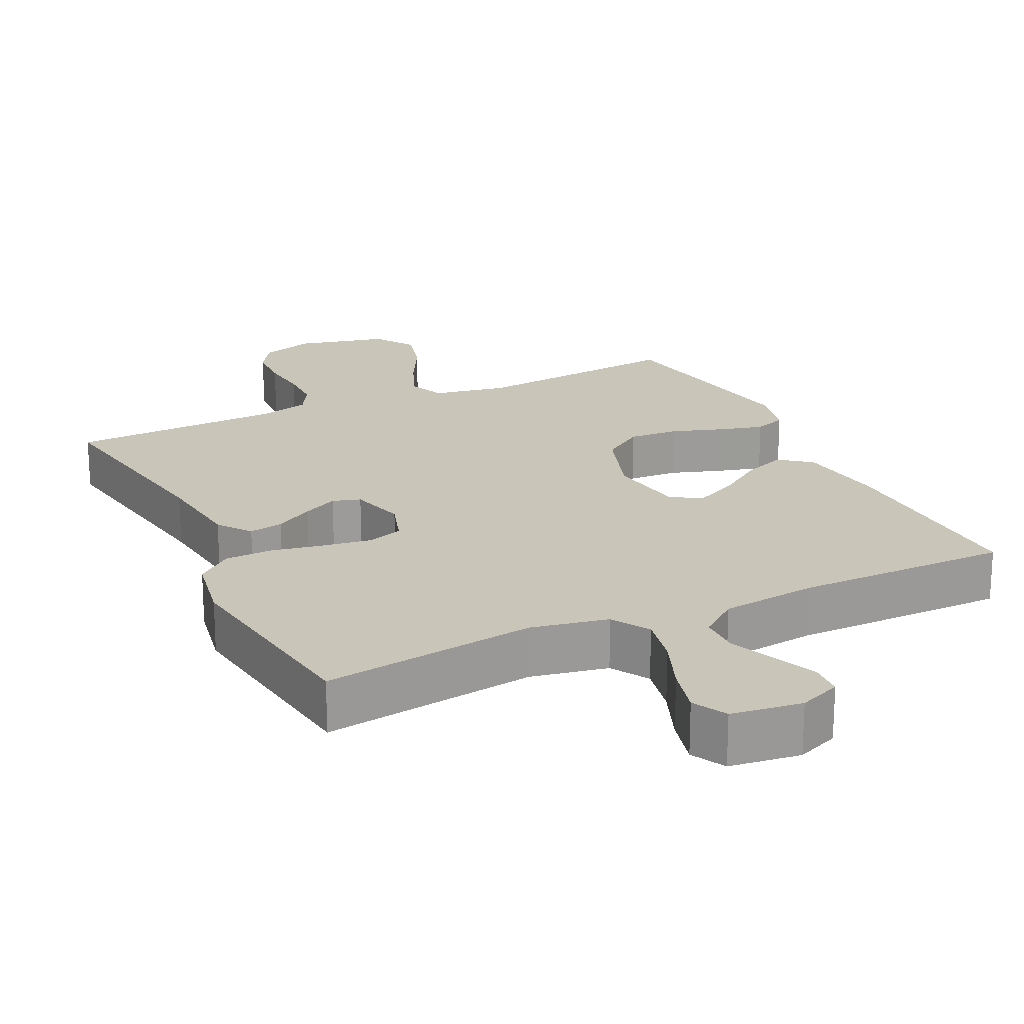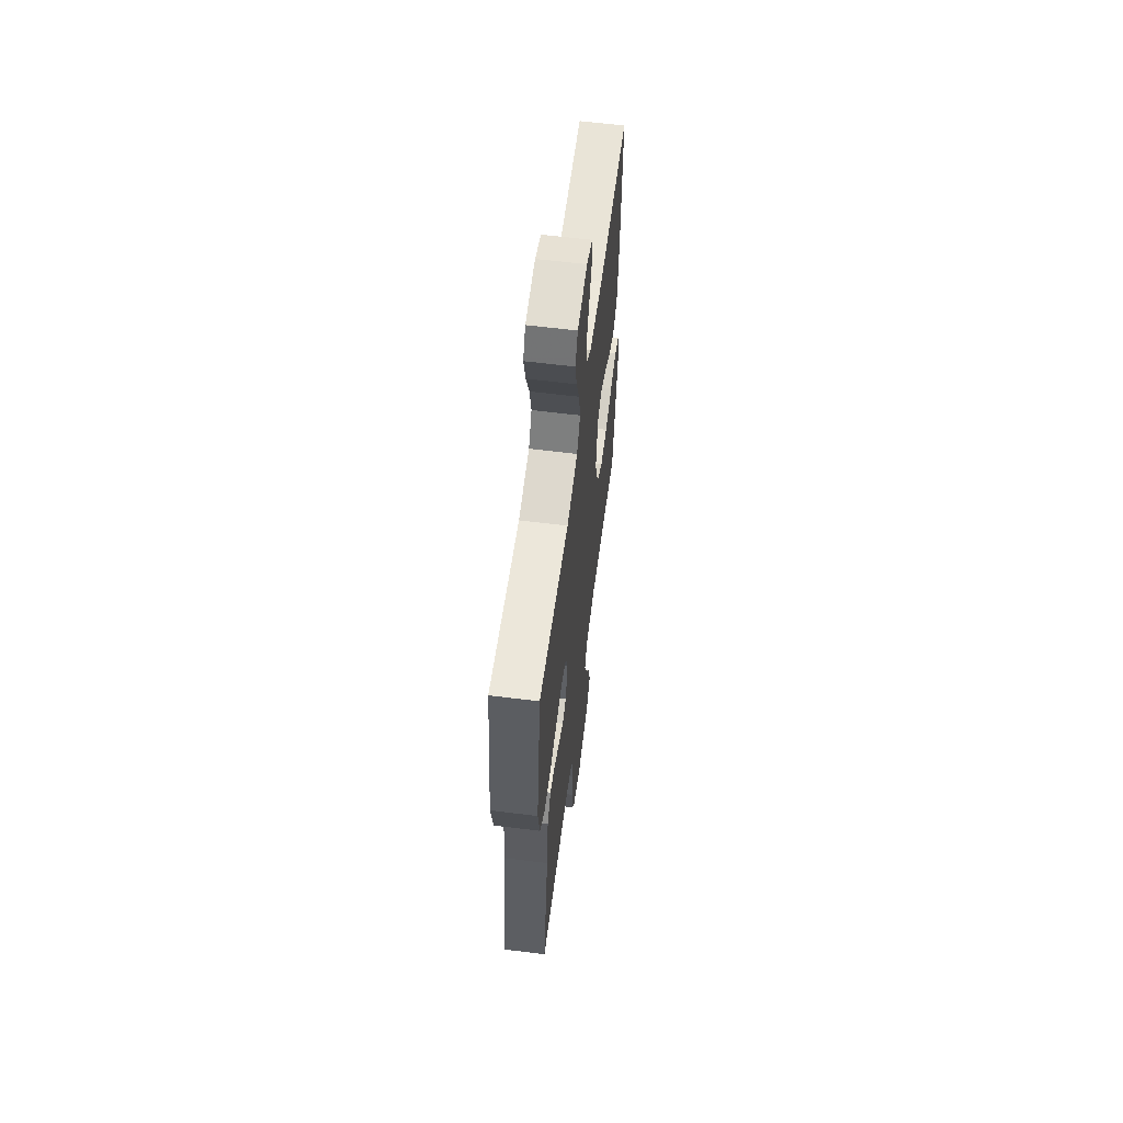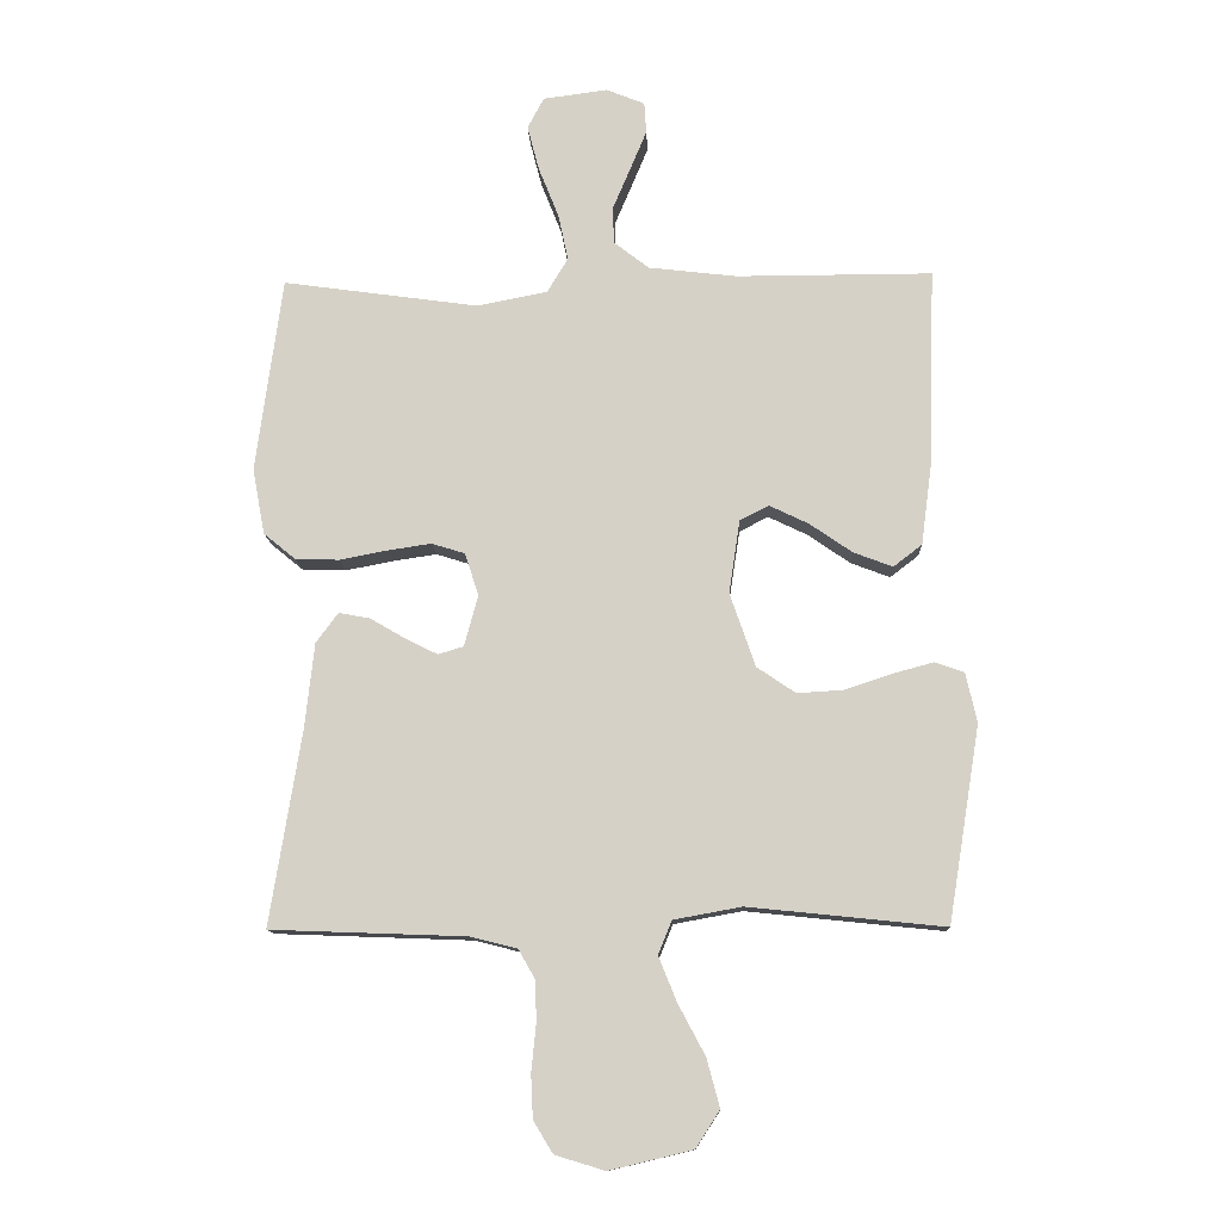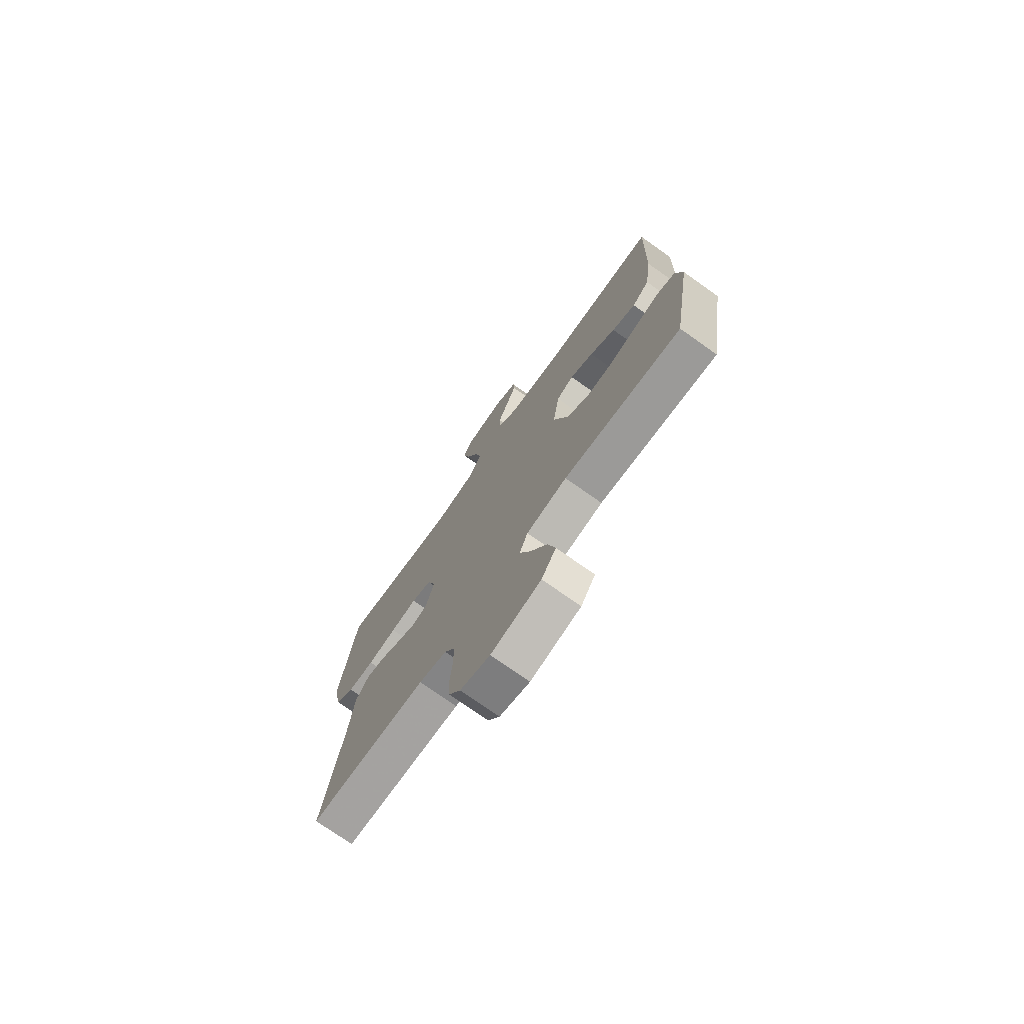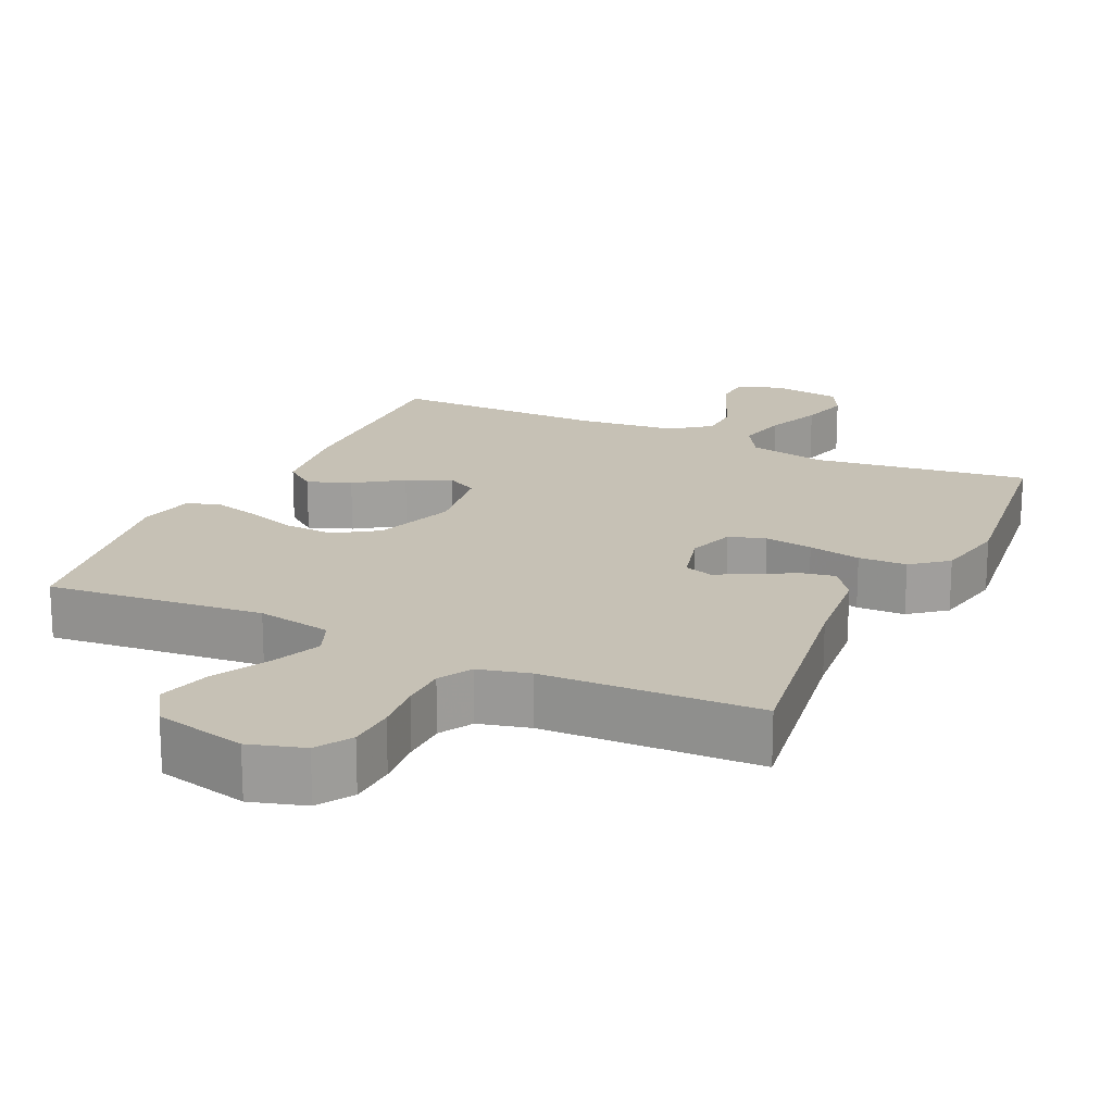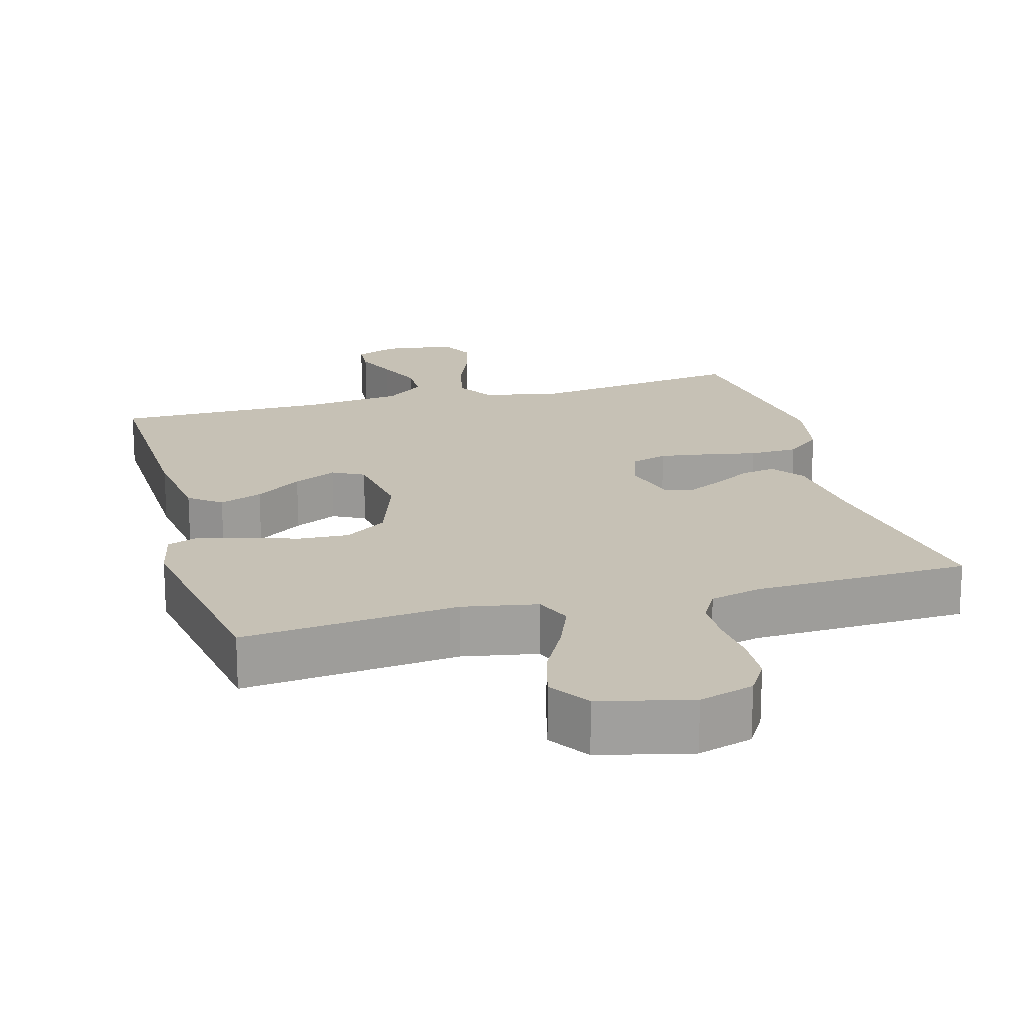
<metadata>
{"format":"obj","ext":"obj","renderer":"f3d","projection":"perspective","resolution":1024,"background":"white","views":[{"elev":20.7,"azim":-25.7,"up":"+Y"},{"elev":60.8,"azim":-82.7,"up":"+Z"},{"elev":-12.2,"azim":2.4,"up":"+Z"},{"elev":-74.6,"azim":54.7,"up":"+Z"},{"elev":18.8,"azim":-154.6,"up":"+Y"},{"elev":18.8,"azim":164.6,"up":"+Y"}]}
</metadata>
<code>
v 0.5 0.07 0.5
v 0.491 0.07 0.2
v 0.474 0.07 0.072
v 0.43 0.07 0.038
v 0.37 0.07 0.061
v 0.305 0.07 0.106
v 0.245 0.07 0.135
v 0.201 0.07 0.112
v 0.184 0.07 0
v 0.223 0.07 -0.113
v 0.282 0.07 -0.153
v 0.352 0.07 -0.149
v 0.424 0.07 -0.125
v 0.487 0.07 -0.108
v 0.532 0.07 -0.124
v 0.549 0.07 -0.2
v 0.5 0.07 -0.5
v 0.2 0.07 -0.469
v 0.096 0.07 -0.488
v 0.075 0.07 -0.539
v 0.103 0.07 -0.608
v 0.144 0.07 -0.685
v 0.164 0.07 -0.759
v 0.127 0.07 -0.816
v 0 0.07 -0.846
v -0.076 0.07 -0.823
v -0.106 0.07 -0.774
v -0.109 0.07 -0.708
v -0.102 0.07 -0.638
v -0.103 0.07 -0.575
v -0.129 0.07 -0.529
v -0.2 0.07 -0.511
v -0.5 0.07 -0.5
v -0.452 0.07 -0.2
v -0.438 0.07 -0.071
v -0.404 0.07 -0.025
v -0.356 0.07 -0.034
v -0.303 0.07 -0.065
v -0.253 0.07 -0.09
v -0.214 0.07 -0.078
v -0.193 0.07 0
v -0.214 0.07 0.065
v -0.265 0.07 0.081
v -0.332 0.07 0.071
v -0.405 0.07 0.057
v -0.472 0.07 0.059
v -0.521 0.07 0.099
v -0.54 0.07 0.2
v -0.5 0.07 0.5
v -0.2 0.07 0.458
v -0.092 0.07 0.479
v -0.06 0.07 0.532
v -0.075 0.07 0.603
v -0.106 0.07 0.681
v -0.124 0.07 0.75
v -0.099 0.07 0.798
v 0 0.07 0.811
v 0.059 0.07 0.787
v 0.062 0.07 0.739
v 0.037 0.07 0.679
v 0.01 0.07 0.615
v 0.011 0.07 0.558
v 0.065 0.07 0.516
v 0.2 0.07 0.5
v 0.5 0 0.5
v 0.491 0 0.2
v 0.474 0 0.072
v 0.43 0 0.038
v 0.37 0 0.061
v 0.305 0 0.106
v 0.245 0 0.135
v 0.201 0 0.112
v 0.184 0 0
v 0.223 0 -0.113
v 0.282 0 -0.153
v 0.352 0 -0.149
v 0.424 0 -0.125
v 0.487 0 -0.108
v 0.532 0 -0.124
v 0.549 0 -0.2
v 0.5 0 -0.5
v 0.2 0 -0.469
v 0.096 0 -0.488
v 0.075 0 -0.539
v 0.103 0 -0.608
v 0.144 0 -0.685
v 0.164 0 -0.759
v 0.127 0 -0.816
v 0 0 -0.846
v -0.076 0 -0.823
v -0.106 0 -0.774
v -0.109 0 -0.708
v -0.102 0 -0.638
v -0.103 0 -0.575
v -0.129 0 -0.529
v -0.2 0 -0.511
v -0.5 0 -0.5
v -0.452 0 -0.2
v -0.438 0 -0.071
v -0.404 0 -0.025
v -0.356 0 -0.034
v -0.303 0 -0.065
v -0.253 0 -0.09
v -0.214 0 -0.078
v -0.193 0 0
v -0.214 0 0.065
v -0.265 0 0.081
v -0.332 0 0.071
v -0.405 0 0.057
v -0.472 0 0.059
v -0.521 0 0.099
v -0.54 0 0.2
v -0.5 0 0.5
v -0.2 0 0.458
v -0.092 0 0.479
v -0.06 0 0.532
v -0.075 0 0.603
v -0.106 0 0.681
v -0.124 0 0.75
v -0.099 0 0.798
v 0 0 0.811
v 0.059 0 0.787
v 0.062 0 0.739
v 0.037 0 0.679
v 0.01 0 0.615
v 0.011 0 0.558
v 0.065 0 0.516
v 0.2 0 0.5
f 58 59 60 61
f 56 57 58 61
f 56 61 62
f 53 54 55 56
f 52 53 56 62
f 51 52 62 63
f 47 48 49 50
f 47 50 51
f 44 45 46 47
f 43 44 47 51
f 42 43 51 63
f 35 36 37 38
f 34 35 38 39
f 32 33 34 39
f 31 32 39 40
f 26 27 28 29
f 26 29 30
f 25 26 30
f 24 25 30
f 21 22 23 24
f 20 21 24 30
f 19 20 30 31
f 15 16 17 18
f 12 13 14 15
f 12 15 18 19
f 3 4 5 6
f 3 6 7
f 64 1 2 3
f 64 3 7
f 41 42 63 64
f 41 64 7 8
f 40 41 8 9
f 31 40 9 10
f 11 12 19 31
f 10 11 31
f 125 124 123 122
f 125 122 121 120
f 126 125 120
f 120 119 118 117
f 126 120 117 116
f 127 126 116 115
f 114 113 112 111
f 115 114 111
f 111 110 109 108
f 115 111 108 107
f 127 115 107 106
f 102 101 100 99
f 103 102 99 98
f 103 98 97 96
f 104 103 96 95
f 93 92 91 90
f 94 93 90
f 94 90 89
f 94 89 88
f 88 87 86 85
f 94 88 85 84
f 95 94 84 83
f 82 81 80 79
f 79 78 77 76
f 83 82 79 76
f 70 69 68 67
f 71 70 67
f 67 66 65 128
f 71 67 128
f 128 127 106 105
f 72 71 128 105
f 73 72 105 104
f 74 73 104 95
f 95 83 76 75
f 95 75 74
f 1 65 66 2
f 2 66 67 3
f 3 67 68 4
f 4 68 69 5
f 5 69 70 6
f 6 70 71 7
f 7 71 72 8
f 8 72 73 9
f 9 73 74 10
f 10 74 75 11
f 11 75 76 12
f 12 76 77 13
f 13 77 78 14
f 14 78 79 15
f 15 79 80 16
f 16 80 81 17
f 17 81 82 18
f 18 82 83 19
f 19 83 84 20
f 20 84 85 21
f 21 85 86 22
f 22 86 87 23
f 23 87 88 24
f 24 88 89 25
f 25 89 90 26
f 26 90 91 27
f 27 91 92 28
f 28 92 93 29
f 29 93 94 30
f 30 94 95 31
f 31 95 96 32
f 32 96 97 33
f 33 97 98 34
f 34 98 99 35
f 35 99 100 36
f 36 100 101 37
f 37 101 102 38
f 38 102 103 39
f 39 103 104 40
f 40 104 105 41
f 41 105 106 42
f 42 106 107 43
f 43 107 108 44
f 44 108 109 45
f 45 109 110 46
f 46 110 111 47
f 47 111 112 48
f 48 112 113 49
f 49 113 114 50
f 50 114 115 51
f 51 115 116 52
f 52 116 117 53
f 53 117 118 54
f 54 118 119 55
f 55 119 120 56
f 56 120 121 57
f 57 121 122 58
f 58 122 123 59
f 59 123 124 60
f 60 124 125 61
f 61 125 126 62
f 62 126 127 63
f 63 127 128 64
f 64 128 65 1

</code>
